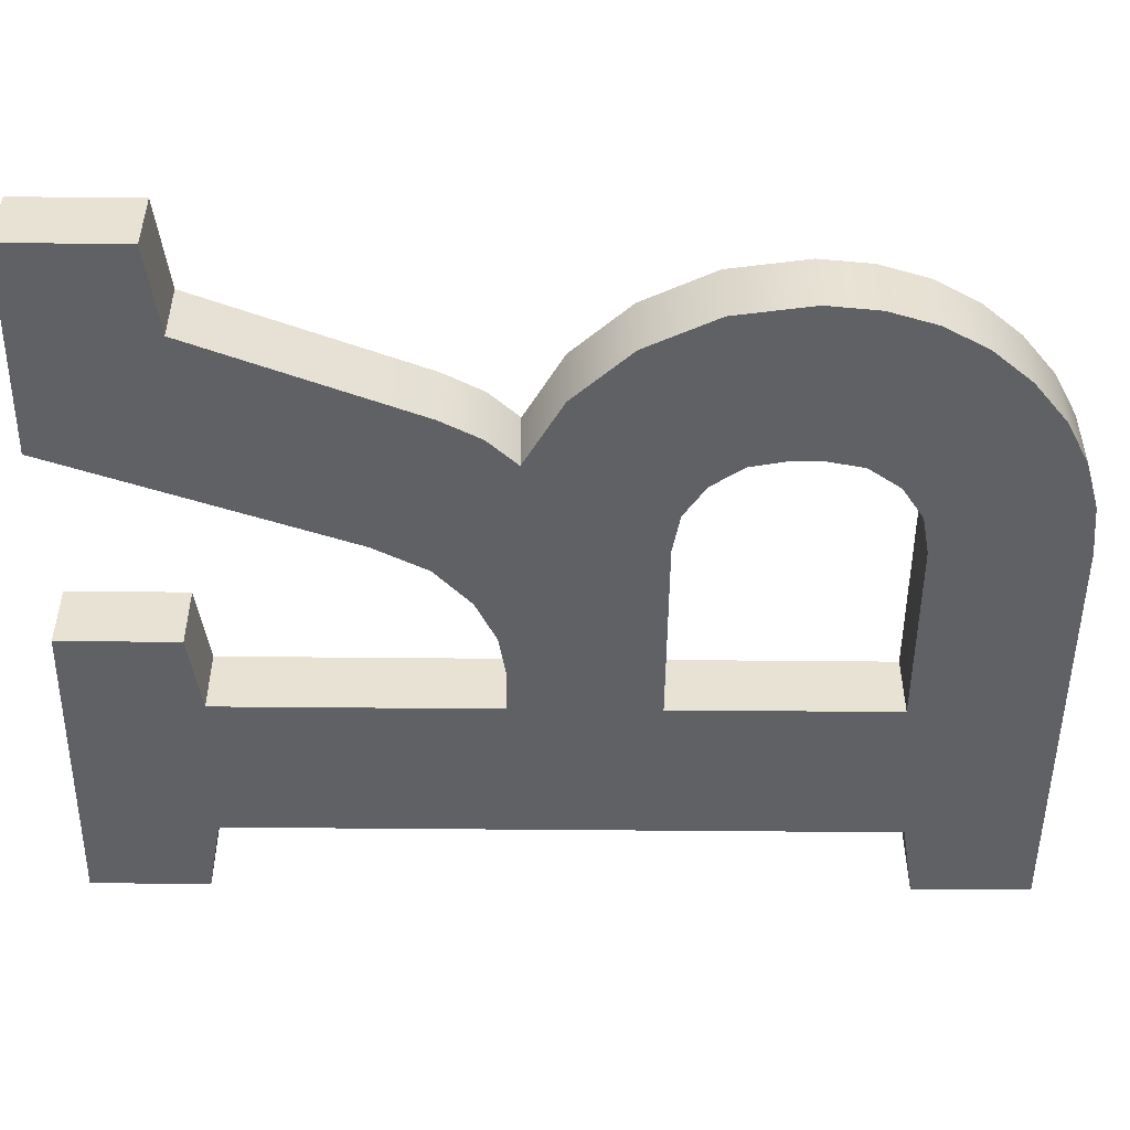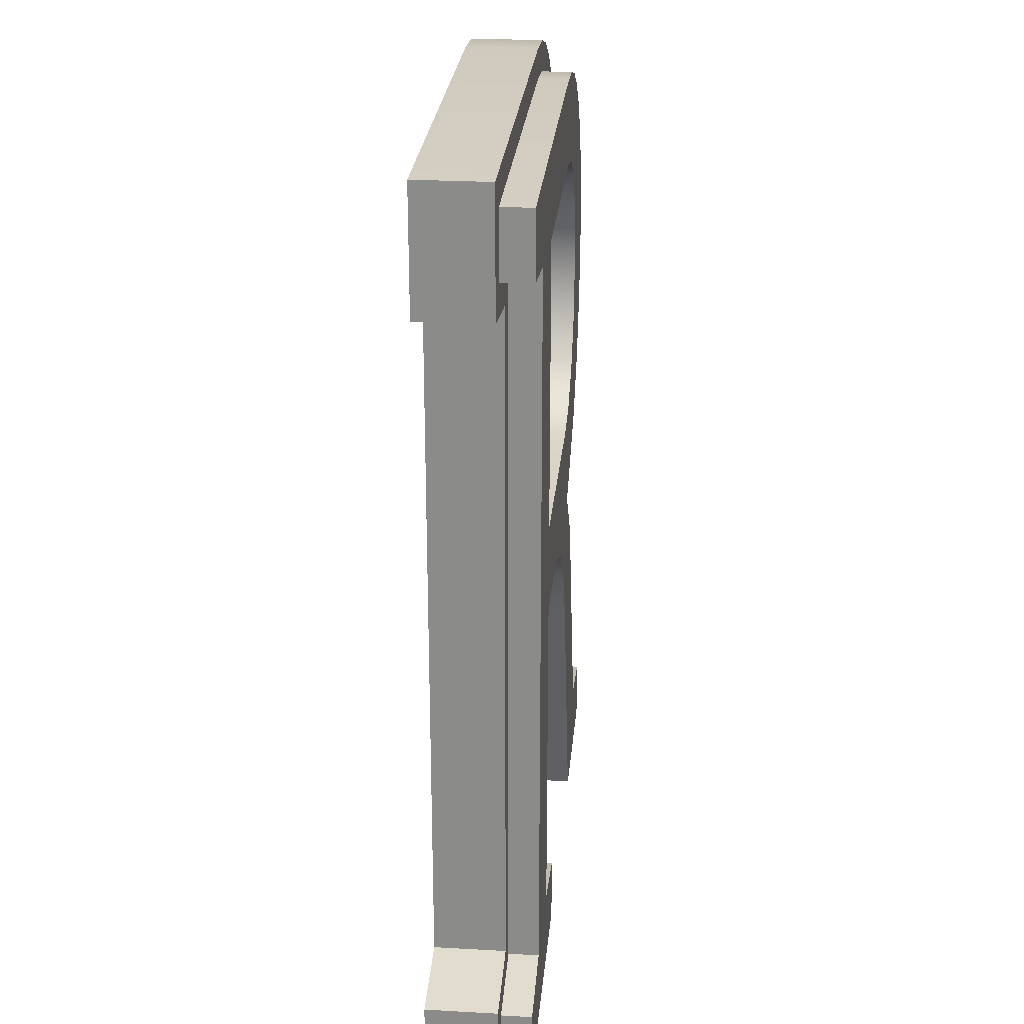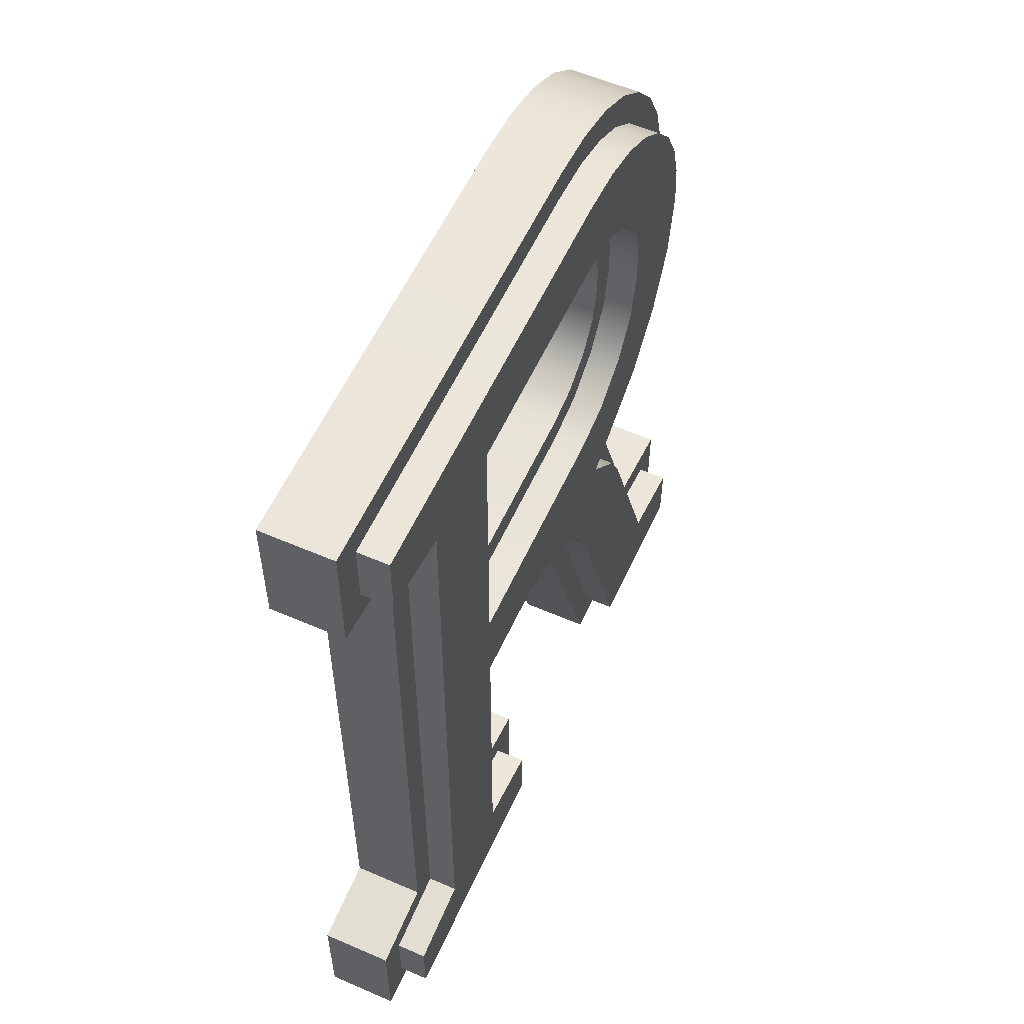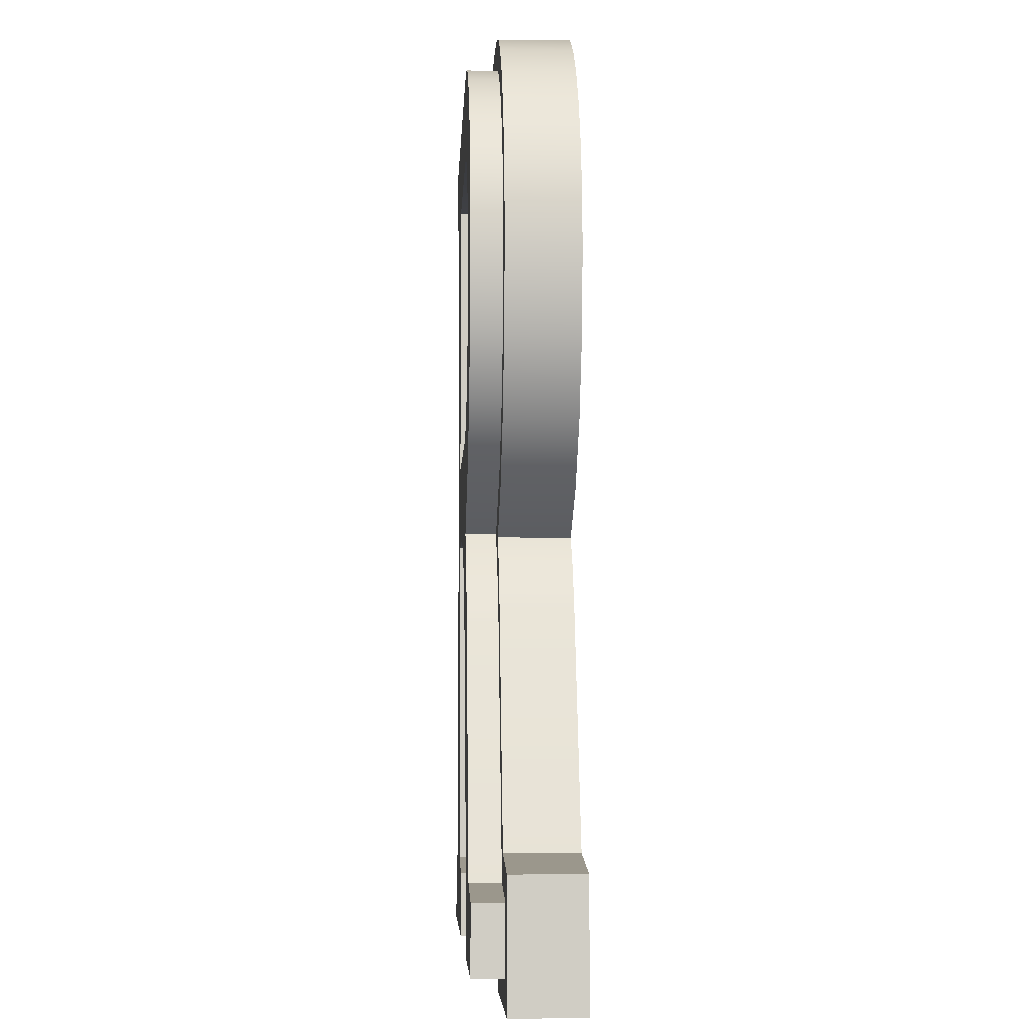
<metadata>
{"format":"obj","ext":"obj","renderer":"f3d","projection":"perspective","resolution":1024,"background":"white","views":[{"elev":-50.2,"azim":89.4,"up":"+Z"},{"elev":25.5,"azim":-84.9,"up":"+Y"},{"elev":57.0,"azim":-65.7,"up":"+Y"},{"elev":-5.8,"azim":87.6,"up":"+Y"}]}
</metadata>
<code>
v 0.2934 4.667 -0.25
v -1.867 4.067 -0.25
v -1.867 4.667 -0.25
v -1.467 4 -0.25
v -0.6667 3.933 -0.25
v -1.467 0.6667 -0.25
v 0.2934 3.933 -0.25
v 0.5563 4.643 -0.25
v 0.49 3.897 -0.25
v 0.6533 3.787 -0.25
v 0.7984 4.572 -0.25
v 0.7633 3.625 -0.25
v 0.8 3.433 -0.25
v 1.02 4.453 -0.25
v 0.8 3.3 -0.25
v 0.7633 3.108 -0.25
v 0.76 2.133 -0.25
v 0.6533 2.947 -0.25
v 1.103 2.328 -0.25
v 1.22 4.287 -0.25
v 1.37 2.62 -0.25
v 1.386 4.087 -0.25
v 1.543 2.977 -0.25
v 1.505 3.867 -0.25
v 1.576 3.627 -0.25
v 1.6 3.367 -0.25
v 0.2934 2.8 -0.25
v -0.6667 2.067 -0.25
v -0.6667 2.8 -0.25
v -0.4333 2.067 -0.25
v -0.2383 2.031 -0.25
v -0.02665 1.923 -0.25
v 0.165 1.737 -0.25
v 0.3 1.467 -0.25
v 0.49 2.837 -0.25
v 0.8 4.073e-08 -0.25
v 0.8967 1.982 -0.25
v 1.42 0.6667 -0.25
v 1.867 4.073e-08 -0.25
v 1 1.78 -0.25
v 1.867 0.6 -0.25
v -1.867 4.073e-08 -0.25
v -1.867 0.6 -0.25
v -0.2666 4.073e-08 -0.25
v -0.6667 0.6667 -0.25
v -0.2666 0.6 -0.25
v -1.867 0.6 0.1
v -1.717 0.4729 0.1
v -1.467 0.6667 0.1
v -1.717 0.15 0.1
v -1.317 0.5396 0.1
v -1.467 4 0.1
v -1.867 4.067 0.1
v -1.717 4.194 0.1
v -1.867 4.667 0.1
v -1.317 4.127 0.1
v -1.867 -1.629e-08 0.1
v -0.2666 -1.629e-08 0.1
v -0.4166 0.15 0.1
v -0.4166 0.4729 0.1
v -0.8167 0.5396 0.1
v -0.6667 0.6667 0.1
v -0.8167 2.217 0.1
v -0.2666 0.6 0.1
v -0.6667 2.067 0.1
v -0.4197 2.217 0.1
v -0.4333 2.067 0.1
v -0.2383 2.031 0.1
v -0.1898 2.174 0.1
v -0.02665 1.923 0.1
v 0.06148 2.047 0.1
v 0.165 1.737 0.1
v 0.2878 1.827 0.1
v 0.3 1.467 0.1
v 0.4387 1.525 0.1
v 0.8 -1.629e-08 0.1
v 0.9073 0.15 0.1
v 1.867 -1.629e-08 0.1
v 1.717 0.15 0.1
v 1.717 0.4707 0.1
v 0.7721 1.896 0.1
v 0.76 2.133 0.1
v 0.5238 2.171 0.1
v 0.8967 1.982 0.1
v 0.8626 1.719 0.1
v 1.311 0.5313 0.1
v 1 1.78 0.1
v 1.42 0.6667 0.1
v 1.867 0.6 0.1
v 1.008 2.447 0.1
v 1.103 2.328 0.1
v 1.245 2.705 0.1
v 1.37 2.62 0.1
v 1.397 3.021 0.1
v 1.543 2.977 0.1
v 1.449 3.371 0.1
v 1.505 3.867 0.1
v 1.576 3.627 0.1
v 1.6 3.367 0.1
v -1.717 4.517 0.1
v 0.2934 4.667 0.1
v 0.2866 4.517 0.1
v 0.5281 4.495 0.1
v 0.5563 4.643 0.1
v 0.7411 4.432 0.1
v 0.7984 4.572 0.1
v 0.9354 4.328 0.1
v 1.02 4.453 0.1
v 1.114 4.18 0.1
v 1.22 4.287 0.1
v 1.261 4.002 0.1
v 1.386 4.087 0.1
v 1.366 3.809 0.1
v 1.428 3.598 0.1
v -0.4333 2.067 0.1
v -0.6667 2.067 -0.25
v -0.4333 2.067 -0.25
v -0.6667 2.067 0.1
v -0.6667 2.067 -0.25
v -0.6667 0.6667 0.1
v -0.6667 0.6667 -0.25
v -0.6667 2.067 0.1
v -0.6667 0.6667 0.1
v -0.2666 0.6 -0.25
v -0.6667 0.6667 -0.25
v -0.2666 0.6 0.1
v -0.2666 0.6 -0.25
v -0.2666 -1.629e-08 0.1
v -0.2666 4.073e-08 -0.25
v -0.2666 0.6 0.1
v -0.2666 -1.629e-08 0.1
v -1.867 4.073e-08 -0.25
v -0.2666 4.073e-08 -0.25
v -1.867 -1.629e-08 0.1
v -1.867 0.6 0.1
v -1.867 4.073e-08 -0.25
v -1.867 -1.629e-08 0.1
v -1.867 0.6 -0.25
v -1.867 0.6 0.1
v -1.467 0.6667 -0.25
v -1.867 0.6 -0.25
v -1.467 0.6667 0.1
v -1.467 4 0.1
v -1.467 0.6667 -0.25
v -1.467 0.6667 0.1
v -1.467 4 -0.25
v -1.467 4 0.1
v -1.867 4.067 -0.25
v -1.467 4 -0.25
v -1.867 4.067 0.1
v -1.867 4.667 0.1
v -1.867 4.067 -0.25
v -1.867 4.067 0.1
v -1.867 4.667 -0.25
v -1.867 4.667 0.1
v 0.2934 4.667 -0.25
v -1.867 4.667 -0.25
v 0.2934 4.667 0.1
v 0.5563 4.643 -0.25
v 0.5563 4.643 0.1
v 0.7984 4.572 -0.25
v 0.7984 4.572 0.1
v 1.02 4.453 -0.25
v 1.02 4.453 0.1
v 1.22 4.287 -0.25
v 1.22 4.287 0.1
v 1.386 4.087 0.1
v 1.386 4.087 -0.25
v 1.505 3.867 0.1
v 1.505 3.867 -0.25
v 1.576 3.627 0.1
v 1.576 3.627 -0.25
v 1.6 3.367 0.1
v 1.6 3.367 -0.25
v 1.543 2.977 0.1
v 1.543 2.977 -0.25
v 1.37 2.62 0.1
v 1.37 2.62 -0.25
v 1.103 2.328 0.1
v 1.103 2.328 -0.25
v 0.76 2.133 -0.25
v 0.76 2.133 0.1
v 0.76 2.133 -0.25
v 0.8967 1.982 0.1
v 0.8967 1.982 -0.25
v 0.76 2.133 0.1
v 1 1.78 0.1
v 1 1.78 -0.25
v 1.42 0.6667 0.1
v 1.42 0.6667 -0.25
v 1.42 0.6667 0.1
v 1.867 0.6 -0.25
v 1.42 0.6667 -0.25
v 1.867 0.6 0.1
v 1.867 0.6 -0.25
v 1.867 -1.629e-08 0.1
v 1.867 4.073e-08 -0.25
v 1.867 0.6 0.1
v 1.867 -1.629e-08 0.1
v 0.8 4.073e-08 -0.25
v 1.867 4.073e-08 -0.25
v 0.8 -1.629e-08 0.1
v 0.3 1.467 0.1
v 0.8 4.073e-08 -0.25
v 0.8 -1.629e-08 0.1
v 0.3 1.467 -0.25
v 0.165 1.737 0.1
v 0.165 1.737 -0.25
v -0.02665 1.923 -0.25
v -0.02665 1.923 0.1
v -0.2383 2.031 -0.25
v -0.2383 2.031 0.1
v 0.8 3.433 0.1
v 0.8 3.3 -0.25
v 0.8 3.3 0.1
v 0.8 3.433 -0.25
v 0.7633 3.625 0.1
v 0.7633 3.625 -0.25
v 0.6533 3.787 0.1
v 0.6533 3.787 -0.25
v 0.49 3.897 -0.25
v 0.49 3.897 0.1
v 0.2934 3.933 -0.25
v 0.2934 3.933 0.1
v -0.6667 3.933 -0.25
v -0.6667 3.933 0.1
v -0.6667 3.933 -0.25
v -0.6667 2.8 0.1
v -0.6667 2.8 -0.25
v -0.6667 3.933 0.1
v -0.6667 2.8 0.1
v 0.2934 2.8 -0.25
v -0.6667 2.8 -0.25
v 0.2934 2.8 0.1
v 0.49 2.837 -0.25
v 0.49 2.837 0.1
v 0.6533 2.947 -0.25
v 0.6533 2.947 0.1
v 0.7633 3.108 0.1
v 0.7633 3.108 -0.25
v -0.8167 2.65 0.1
v -0.6667 2.8 0.1
v -0.8167 4.083 0.1
v 0.3072 2.65 0.1
v 0.2934 2.8 0.1
v 0.49 2.837 0.1
v 0.548 2.695 0.1
v 0.6533 2.947 0.1
v 0.7611 2.838 0.1
v 0.7633 3.108 0.1
v 0.9048 3.05 0.1
v 0.8 3.3 0.1
v 0.8 3.433 0.1
v 0.9048 3.684 0.1
v 0.95 3.448 0.1
v 0.95 3.286 0.1
v -0.6667 3.933 0.1
v 0.3072 4.083 0.1
v 0.2934 3.933 0.1
v 0.49 3.897 0.1
v 0.548 4.038 0.1
v 0.6533 3.787 0.1
v 0.7611 3.895 0.1
v 0.7633 3.625 0.1
v -0.4166 0.15 0.25
v -1.717 0.4729 0.25
v -1.717 0.15 0.25
v -1.317 0.5396 0.25
v -0.8167 0.5396 0.25
v -1.317 4.127 0.25
v -0.4166 0.4729 0.25
v 0.9073 0.15 0.25
v 0.5238 2.171 0.25
v 0.4387 1.525 0.25
v 0.7721 1.896 0.25
v 0.8626 1.719 0.25
v 1.311 0.5313 0.25
v 1.717 0.15 0.25
v 1.717 0.4707 0.25
v -0.4197 2.217 0.25
v -0.8167 2.65 0.25
v -0.8167 2.217 0.25
v 0.3072 2.65 0.25
v -0.1898 2.174 0.25
v 0.06148 2.047 0.25
v 0.2878 1.827 0.25
v 0.548 2.695 0.25
v 1.008 2.447 0.25
v 0.7611 2.838 0.25
v 0.9048 3.05 0.25
v 0.95 3.286 0.25
v 0.95 3.448 0.25
v -1.717 4.517 0.25
v -1.717 4.194 0.25
v 0.2866 4.517 0.25
v -0.8167 4.083 0.25
v 0.3072 4.083 0.25
v 0.5281 4.495 0.25
v 0.548 4.038 0.25
v 0.7411 4.432 0.25
v 0.7611 3.895 0.25
v 0.9354 4.328 0.25
v 0.9048 3.684 0.25
v 1.114 4.18 0.25
v 1.245 2.705 0.25
v 1.261 4.002 0.25
v 1.397 3.021 0.25
v 1.366 3.809 0.25
v 1.428 3.598 0.25
v 1.449 3.371 0.25
v 1.428 3.598 0.1
v 1.449 3.371 0.25
v 1.449 3.371 0.1
v 1.428 3.598 0.25
v 1.366 3.809 0.1
v 1.366 3.809 0.25
v 1.261 4.002 0.1
v 1.261 4.002 0.25
v 1.114 4.18 0.1
v 1.114 4.18 0.25
v 0.9354 4.328 0.25
v 0.9354 4.328 0.1
v 0.7411 4.432 0.25
v 0.7411 4.432 0.1
v 0.5281 4.495 0.25
v 0.5281 4.495 0.1
v 0.2866 4.517 0.25
v 0.2866 4.517 0.1
v -1.717 4.517 0.25
v -1.717 4.517 0.1
v -1.717 4.517 0.25
v -1.717 4.194 0.1
v -1.717 4.194 0.25
v -1.717 4.517 0.1
v -1.317 4.127 0.25
v -1.717 4.194 0.1
v -1.317 4.127 0.1
v -1.717 4.194 0.25
v -1.317 4.127 0.25
v -1.317 0.5396 0.1
v -1.317 0.5396 0.25
v -1.317 4.127 0.1
v -1.717 0.4729 0.25
v -1.317 0.5396 0.1
v -1.717 0.4729 0.1
v -1.317 0.5396 0.25
v -1.717 0.4729 0.25
v -1.717 0.15 0.1
v -1.717 0.15 0.25
v -1.717 0.4729 0.1
v -0.4166 0.15 0.25
v -1.717 0.15 0.1
v -0.4166 0.15 0.1
v -1.717 0.15 0.25
v -0.4166 0.4729 0.1
v -0.4166 0.15 0.25
v -0.4166 0.15 0.1
v -0.4166 0.4729 0.25
v -0.8167 0.5396 0.25
v -0.4166 0.4729 0.1
v -0.8167 0.5396 0.1
v -0.4166 0.4729 0.25
v -0.8167 2.217 0.1
v -0.8167 0.5396 0.25
v -0.8167 0.5396 0.1
v -0.8167 2.217 0.25
v -0.4197 2.217 0.25
v -0.8167 2.217 0.1
v -0.4197 2.217 0.1
v -0.8167 2.217 0.25
v -0.1898 2.174 0.25
v -0.1898 2.174 0.1
v 0.06148 2.047 0.25
v 0.06148 2.047 0.1
v 0.2878 1.827 0.25
v 0.2878 1.827 0.1
v 0.4387 1.525 0.1
v 0.4387 1.525 0.25
v 0.9073 0.15 0.1
v 0.9073 0.15 0.25
v 1.717 0.15 0.25
v 0.9073 0.15 0.1
v 1.717 0.15 0.1
v 0.9073 0.15 0.25
v 1.717 0.4707 0.1
v 1.717 0.15 0.25
v 1.717 0.15 0.1
v 1.717 0.4707 0.25
v 1.311 0.5313 0.25
v 1.717 0.4707 0.1
v 1.311 0.5313 0.1
v 1.717 0.4707 0.25
v 0.8626 1.719 0.1
v 1.311 0.5313 0.25
v 1.311 0.5313 0.1
v 0.8626 1.719 0.25
v 0.7721 1.896 0.1
v 0.7721 1.896 0.25
v 0.5238 2.171 0.1
v 0.5238 2.171 0.25
v 1.008 2.447 0.25
v 0.5238 2.171 0.1
v 1.008 2.447 0.1
v 0.5238 2.171 0.25
v 1.245 2.705 0.1
v 1.245 2.705 0.25
v 1.397 3.021 0.1
v 1.397 3.021 0.25
v 0.95 3.448 0.25
v 0.95 3.286 0.1
v 0.95 3.286 0.25
v 0.95 3.448 0.1
v 0.9048 3.05 0.1
v 0.9048 3.05 0.25
v 0.7611 2.838 0.1
v 0.7611 2.838 0.25
v 0.548 2.695 0.25
v 0.548 2.695 0.1
v 0.3072 2.65 0.25
v 0.3072 2.65 0.1
v -0.8167 2.65 0.25
v -0.8167 2.65 0.1
v -0.8167 4.083 0.1
v -0.8167 2.65 0.25
v -0.8167 2.65 0.1
v -0.8167 4.083 0.25
v 0.3072 4.083 0.25
v -0.8167 4.083 0.1
v 0.3072 4.083 0.1
v -0.8167 4.083 0.25
v 0.548 4.038 0.25
v 0.548 4.038 0.1
v 0.7611 3.895 0.25
v 0.7611 3.895 0.1
v 0.9048 3.684 0.1
v 0.9048 3.684 0.25
g R
f 1 2 3
f 2 1 4
f 4 1 5
f 4 5 6
f 5 1 7
f 7 1 8
f 7 8 9
f 9 8 10
f 10 8 11
f 10 11 12
f 12 11 13
f 13 11 14
f 13 14 15
f 16 17 18
f 17 16 19
f 19 16 15
f 19 15 14
f 19 14 20
f 19 20 21
f 21 20 22
f 21 22 23
f 23 22 24
f 23 24 25
f 23 25 26
f 27 28 29
f 28 27 30
f 30 27 31
f 31 27 32
f 32 27 33
f 33 27 34
f 34 27 35
f 34 35 36
f 36 35 18
f 36 18 17
f 36 17 37
f 36 37 38
f 36 38 39
f 38 37 40
f 39 38 41
f 6 42 43
f 42 6 44
f 44 6 45
f 45 6 5
f 45 5 29
f 45 29 28
f 44 45 46
f 47 48 49
f 48 47 50
f 49 48 51
f 49 51 52
f 53 54 55
f 54 53 52
f 54 52 56
f 56 52 51
f 57 50 47
f 50 57 58
f 50 58 59
f 59 58 60
f 61 62 63
f 62 61 60
f 62 60 64
f 64 60 58
f 63 65 66
f 65 63 62
f 66 65 67
f 66 67 68
f 66 68 69
f 69 68 70
f 69 70 71
f 71 70 72
f 71 72 73
f 73 72 74
f 73 74 75
f 75 74 76
f 75 76 77
f 77 76 78
f 77 78 79
f 79 78 80
f 81 82 83
f 82 81 84
f 84 81 85
f 84 85 86
f 84 86 87
f 87 86 88
f 88 86 80
f 88 80 89
f 89 80 78
f 82 90 83
f 90 82 91
f 90 91 92
f 92 91 93
f 92 93 94
f 94 93 95
f 94 95 96
f 96 95 97
f 97 95 98
f 98 95 99
f 55 100 101
f 100 55 54
f 101 100 102
f 101 102 103
f 101 103 104
f 104 103 105
f 104 105 106
f 106 105 107
f 106 107 108
f 108 107 109
f 108 109 110
f 110 109 111
f 110 111 112
f 112 111 113
f 112 113 114
f 112 114 97
f 97 114 96
f 115 116 117
f 116 115 118
f 119 120 121
f 120 119 122
f 123 124 125
f 124 123 126
f 127 128 129
f 128 127 130
f 131 132 133
f 132 131 134
f 135 136 137
f 136 135 138
f 139 140 141
f 140 139 142
f 143 144 145
f 144 143 146
f 147 148 149
f 148 147 150
f 151 152 153
f 152 151 154
f 155 156 157
f 156 155 158
f 158 159 156
f 159 158 160
f 160 161 159
f 161 160 162
f 162 163 161
f 163 162 164
f 164 165 163
f 165 164 166
f 165 167 168
f 167 165 166
f 168 169 170
f 169 168 167
f 170 171 172
f 171 170 169
f 172 173 174
f 173 172 171
f 174 175 176
f 175 174 173
f 176 177 178
f 177 176 175
f 178 179 180
f 179 178 177
f 179 181 180
f 181 179 182
f 183 184 185
f 184 183 186
f 185 187 188
f 187 185 184
f 188 189 190
f 189 188 187
f 191 192 193
f 192 191 194
f 195 196 197
f 196 195 198
f 199 200 201
f 200 199 202
f 203 204 205
f 204 203 206
f 207 206 203
f 206 207 208
f 207 209 208
f 209 207 210
f 210 211 209
f 211 210 212
f 212 117 211
f 117 212 115
f 213 214 215
f 214 213 216
f 217 216 213
f 216 217 218
f 219 218 217
f 218 219 220
f 219 221 220
f 221 219 222
f 222 223 221
f 223 222 224
f 224 225 223
f 225 224 226
f 227 228 229
f 228 227 230
f 231 232 233
f 232 231 234
f 234 235 232
f 235 234 236
f 236 237 235
f 237 236 238
f 239 237 238
f 237 239 240
f 215 240 239
f 240 215 214
f 241 242 243
f 242 241 244
f 242 244 245
f 245 244 246
f 246 244 247
f 246 247 248
f 248 247 249
f 248 249 250
f 250 249 251
f 250 251 252
f 252 251 253
f 253 251 254
f 254 251 255
f 255 251 256
f 243 257 258
f 257 243 242
f 258 257 259
f 258 259 260
f 258 260 261
f 261 260 262
f 261 262 263
f 263 262 264
f 263 264 254
f 254 264 253
f 265 266 267
f 266 265 268
f 268 265 269
f 268 269 270
f 269 265 271
f 272 273 274
f 273 272 275
f 275 272 276
f 276 272 277
f 277 272 278
f 277 278 279
f 280 281 282
f 281 280 283
f 283 280 284
f 283 284 285
f 283 285 286
f 283 286 274
f 283 274 287
f 287 274 273
f 287 273 288
f 287 288 289
f 289 288 290
f 290 288 291
f 291 288 292
f 270 293 294
f 293 270 295
f 295 270 296
f 296 270 269
f 296 269 282
f 296 282 281
f 295 296 297
f 295 297 298
f 298 297 299
f 298 299 300
f 300 299 301
f 300 301 302
f 302 301 303
f 302 303 292
f 302 292 304
f 304 292 288
f 304 288 305
f 304 305 306
f 306 305 307
f 306 307 308
f 308 307 309
f 309 307 310
f 311 312 313
f 312 311 314
f 315 314 311
f 314 315 316
f 317 316 315
f 316 317 318
f 319 318 317
f 318 319 320
f 321 319 322
f 319 321 320
f 323 322 324
f 322 323 321
f 325 324 326
f 324 325 323
f 327 326 328
f 326 327 325
f 329 328 330
f 328 329 327
f 331 332 333
f 332 331 334
f 335 336 337
f 336 335 338
f 339 340 341
f 340 339 342
f 343 344 345
f 344 343 346
f 347 348 349
f 348 347 350
f 351 352 353
f 352 351 354
f 355 356 357
f 356 355 358
f 359 360 361
f 360 359 362
f 363 364 365
f 364 363 366
f 367 368 369
f 368 367 370
f 371 369 372
f 369 371 367
f 373 372 374
f 372 373 371
f 375 374 376
f 374 375 373
f 375 377 378
f 377 375 376
f 378 379 380
f 379 378 377
f 381 382 383
f 382 381 384
f 385 386 387
f 386 385 388
f 389 390 391
f 390 389 392
f 393 394 395
f 394 393 396
f 397 396 393
f 396 397 398
f 399 398 397
f 398 399 400
f 401 402 403
f 402 401 404
f 405 401 403
f 401 405 406
f 407 406 405
f 406 407 408
f 313 408 407
f 408 313 312
f 409 410 411
f 410 409 412
f 411 413 414
f 413 411 410
f 414 415 416
f 415 414 413
f 417 415 418
f 415 417 416
f 419 418 420
f 418 419 417
f 421 420 422
f 420 421 419
f 423 424 425
f 424 423 426
f 427 428 429
f 428 427 430
f 431 429 432
f 429 431 427
f 433 432 434
f 432 433 431
f 433 435 436
f 435 433 434
f 436 412 409
f 412 436 435

</code>
